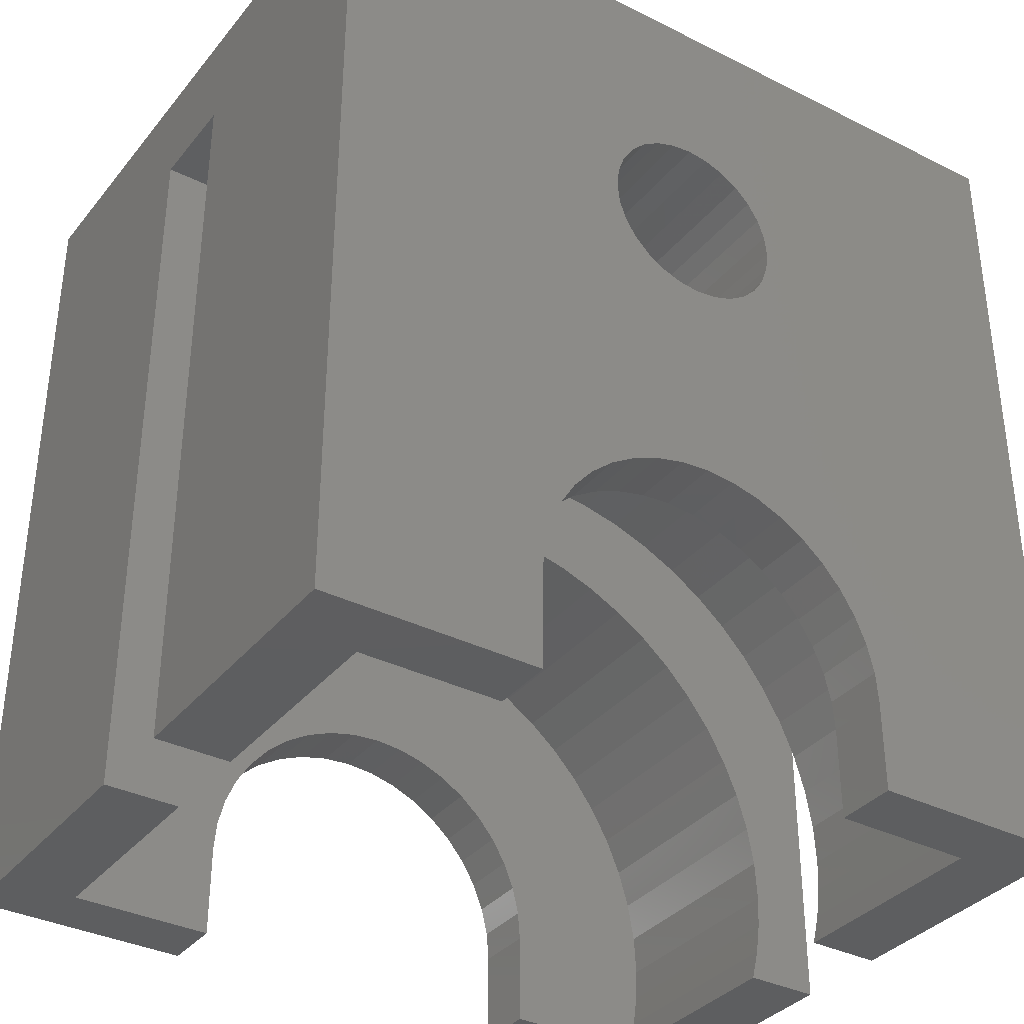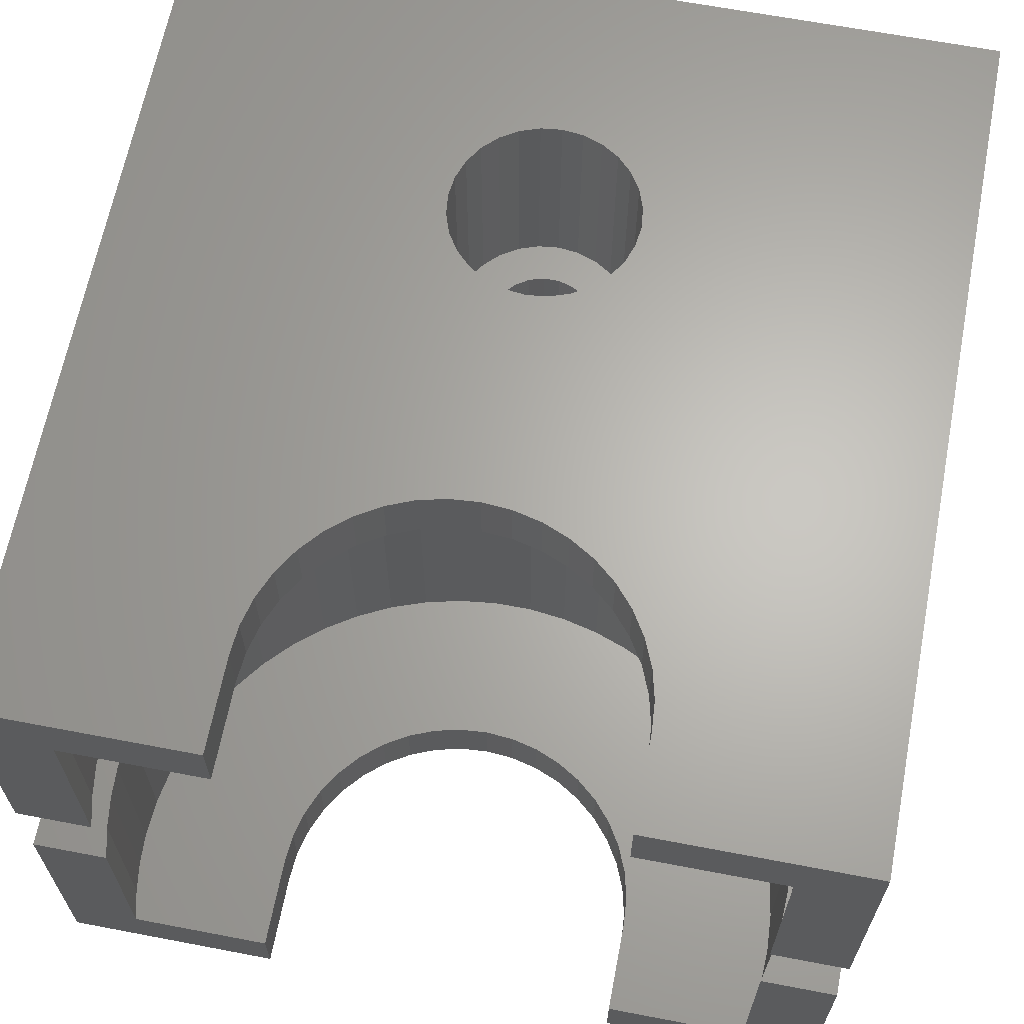
<metadata>
{"format":"stl","ext":"stl","renderer":"f3d","projection":"perspective","resolution":1024,"background":"white","views":[{"elev":-35.4,"azim":-33.5,"up":"+Y"},{"elev":64.8,"azim":10.9,"up":"+Z"}]}
</metadata>
<code>
# stl→obj: 400 verts, 804 faces
v 1.955 12.61 -2
v -1.102e-15 6 -2
v -1.955 12.61 -2
v 13 24.5 -2
v 13 -3 -2
v 6 -3 -2
v 6 0 -2
v 5.926 0.9386 -2
v 5.706 1.854 -2
v 5.346 2.724 -2
v 4.854 3.527 -2
v 4.243 4.243 -2
v 3.527 4.854 -2
v 2.724 5.346 -2
v 1.854 5.706 -2
v 0.9386 5.926 -2
v 3.91 16 -2
v 1.955 19.39 -2
v -1.955 19.39 -2
v -13 24.5 -2
v -3.91 16 -2
v -0.9386 5.926 -2
v -1.854 5.706 -2
v -2.724 5.346 -2
v -3.527 4.854 -2
v -4.243 4.243 -2
v -4.854 3.527 -2
v -5.346 2.724 -2
v -5.706 1.854 -2
v -5.926 0.9386 -2
v -6 -7.348e-16 -2
v -6 -3 -2
v -13 -3 -2
v 1.53 13.35 5
v -1.53 13.35 5
v 1.53 18.65 5
v 3.06 16 5
v -3.06 16 5
v -1.53 18.65 5
v -1.75 16 5
v -1.679 15.51 5
v -1.472 15.05 5
v -1.146 14.68 5
v -0.727 14.41 5
v -0.2491 14.27 5
v 0.2491 14.27 5
v 0.2491 17.73 5
v -0.2491 17.73 5
v -0.727 17.59 5
v -1.146 17.32 5
v -1.472 16.95 5
v -1.679 16.49 5
v 1.146 14.68 5
v 1.472 15.05 5
v 1.679 15.51 5
v 1.75 16 5
v 1.679 16.49 5
v 0.727 14.41 5
v 1.472 16.95 5
v 1.146 17.32 5
v 0.727 17.59 5
v 1.837e-16 19 12.15
v -0.6676 18.92 19.15
v -0.6676 18.92 12.15
v -1.302 18.7 19.15
v -1.302 18.7 12.15
v -1.87 18.35 19.15
v -1.87 18.35 12.15
v -2.345 17.87 19.15
v -2.345 17.87 12.15
v -2.703 17.3 19.15
v -2.703 17.3 12.15
v -2.925 16.67 19.15
v -2.925 16.67 12.15
v -3 16 19.15
v -3 16 12.15
v -3.882e-15 19 19.15
v 0.6676 18.92 12.15
v 0.6676 18.92 19.15
v 1.302 18.7 12.15
v 1.302 18.7 19.15
v 1.87 18.35 12.15
v 1.87 18.35 19.15
v 2.345 17.87 12.15
v 2.345 17.87 19.15
v 2.703 17.3 12.15
v 2.703 17.3 19.15
v 2.925 16.67 12.15
v 2.925 16.67 19.15
v 3 16 12.15
v 3 16 19.15
v -5.511e-16 13 12.15
v 0.6676 13.08 19.15
v 0.6676 13.08 12.15
v 1.302 13.3 19.15
v 1.302 13.3 12.15
v 1.87 13.65 19.15
v 1.87 13.65 12.15
v 2.345 14.13 19.15
v 2.345 14.13 12.15
v 2.703 14.7 19.15
v 2.703 14.7 12.15
v 2.925 15.33 19.15
v 2.925 15.33 12.15
v 1.837e-16 13 19.15
v -0.6676 13.08 12.15
v -0.6676 13.08 19.15
v -1.302 13.3 12.15
v -1.302 13.3 19.15
v -1.87 13.65 12.15
v -1.87 13.65 19.15
v -2.345 14.13 12.15
v -2.345 14.13 19.15
v -2.703 14.7 12.15
v -2.703 14.7 19.15
v -2.925 15.33 12.15
v -2.925 15.33 19.15
v 0.2491 14.27 12.15
v -0.2491 14.27 12.15
v -0.727 14.41 12.15
v -1.146 14.68 12.15
v 1.146 14.68 12.15
v 0.727 14.41 12.15
v -0.2491 17.73 12.15
v 0.2491 17.73 12.15
v 0.727 17.59 12.15
v 1.146 17.32 12.15
v -0.727 17.59 12.15
v -1.146 17.32 12.15
v -1.472 16.95 12.15
v -1.679 16.49 12.15
v -1.75 16 12.15
v -1.679 15.51 12.15
v -1.472 15.05 12.15
v 1.472 16.95 12.15
v 1.679 16.49 12.15
v 1.75 16 12.15
v 1.679 15.51 12.15
v 1.472 15.05 12.15
v 0.727 17.59 10.15
v 1.146 17.32 10.15
v 1.472 16.95 10.15
v 1.679 16.49 10.15
v 1.75 16 10.15
v 0.2491 17.73 10.15
v -0.2491 17.73 10.15
v -0.727 17.59 10.15
v -1.146 17.32 10.15
v -1.472 16.95 10.15
v -1.679 16.49 10.15
v -1.75 16 10.15
v -0.727 14.41 10.15
v -1.146 14.68 10.15
v -1.472 15.05 10.15
v -1.679 15.51 10.15
v -0.2491 14.27 10.15
v 0.2491 14.27 10.15
v 0.727 14.41 10.15
v 1.146 14.68 10.15
v 1.472 15.05 10.15
v 1.679 15.51 10.15
v -1.102e-15 6 19.15
v -13 24.5 19.15
v -13 -3 19.15
v -6 -3 19.15
v -6 -7.348e-16 19.15
v -5.926 0.9386 19.15
v -5.706 1.854 19.15
v -5.346 2.724 19.15
v -4.854 3.527 19.15
v -4.243 4.243 19.15
v -3.527 4.854 19.15
v -2.724 5.346 19.15
v -1.854 5.706 19.15
v -0.9386 5.926 19.15
v 13 24.5 19.15
v 0.9386 5.926 19.15
v 1.854 5.706 19.15
v 2.724 5.346 19.15
v 3.527 4.854 19.15
v 4.243 4.243 19.15
v 4.854 3.527 19.15
v 5.346 2.724 19.15
v 5.706 1.854 19.15
v 5.926 0.9386 19.15
v 6 0 19.15
v 6 -3 19.15
v 13 -3 19.15
v 0.2491 17.73 7
v 0.727 17.59 7
v 1.146 17.32 7
v 1.472 16.95 7
v 1.679 16.49 7
v 1.75 16 7
v -0.2491 17.73 7
v -0.727 17.59 7
v -1.146 17.32 7
v -1.472 16.95 7
v -1.679 16.49 7
v -1.75 16 7
v -0.2491 14.27 7
v -0.727 14.41 7
v -1.146 14.68 7
v -1.472 15.05 7
v -1.679 15.51 7
v 0.2491 14.27 7
v 0.727 14.41 7
v 1.146 14.68 7
v 1.472 15.05 7
v 1.679 15.51 7
v -0.6396 10.98 10.15
v 13 -3 10.15
v 10.58 -3 10.15
v 10.81 -2.014 10.15
v 10.95 -1.011 10.15
v 13 21 10.15
v -13 21 10.15
v -1.91 10.83 10.15
v -3.155 10.54 10.15
v -4.357 10.1 10.15
v -5.5 9.526 10.15
v -6.569 8.823 10.15
v -7.549 8.001 10.15
v -8.426 7.071 10.15
v -9.19 6.045 10.15
v -9.83 4.937 10.15
v -10.34 3.762 10.15
v -10.7 2.537 10.15
v -10.93 1.277 10.15
v -11 6.232e-15 10.15
v -10.95 -1.011 10.15
v -13 -3 10.15
v -10.81 -2.014 10.15
v -10.58 -3 10.15
v 11 0 10.15
v 10.93 1.277 10.15
v 10.7 2.537 10.15
v 10.34 3.762 10.15
v 9.83 4.937 10.15
v 9.19 6.045 10.15
v 8.426 7.071 10.15
v 7.549 8.001 10.15
v 6.569 8.823 10.15
v 5.5 9.526 10.15
v 4.357 10.1 10.15
v 3.155 10.54 10.15
v 1.91 10.83 10.15
v 0.6396 10.98 10.15
v -0.6396 10.98 7
v 13 -3 7
v 13 21 7
v 10.95 -1.011 7
v 10.81 -2.014 7
v 10.58 -3 7
v -13 21 7
v -10.95 -1.011 7
v -11 6.232e-15 7
v -10.93 1.277 7
v -10.7 2.537 7
v -10.34 3.762 7
v -9.83 4.937 7
v -9.19 6.045 7
v -8.426 7.071 7
v -7.549 8.001 7
v -6.569 8.823 7
v -5.5 9.526 7
v -4.357 10.1 7
v -3.155 10.54 7
v -1.91 10.83 7
v -13 -3 7
v -10.58 -3 7
v -10.81 -2.014 7
v 0.6396 10.98 7
v 1.91 10.83 7
v 3.155 10.54 7
v 4.357 10.1 7
v 5.5 9.526 7
v 6.569 8.823 7
v 7.549 8.001 7
v 8.426 7.071 7
v 9.19 6.045 7
v 9.83 4.937 7
v 10.34 3.762 7
v 10.7 2.537 7
v 10.93 1.277 7
v 11 0 7
v -2.724 5.346 17.15
v -9.83 4.937 17.15
v -1.854 5.706 17.15
v -4.854 3.527 17.15
v -10.34 3.762 17.15
v -4.243 4.243 17.15
v 2.724 5.346 17.15
v 1.854 5.706 17.15
v 9.83 4.937 17.15
v 10.34 3.762 17.15
v 4.854 3.527 17.15
v 4.243 4.243 17.15
v 6 -3 17.15
v 6 0 17.15
v 11 0 17.15
v 10.95 -1.011 17.15
v 10.81 -2.014 17.15
v 10.58 -3 17.15
v -5.208e-16 6 17.15
v -0.9386 5.926 17.15
v -9.19 6.045 17.15
v -3.527 4.854 17.15
v -5.926 0.9386 17.15
v -10.93 1.277 17.15
v -5.706 1.854 17.15
v -10.7 2.537 17.15
v -5.346 2.724 17.15
v -6 -6.064e-15 17.15
v -11 6.232e-15 17.15
v -6 -3 17.15
v -10.95 -1.011 17.15
v -10.58 -3 17.15
v -10.81 -2.014 17.15
v 9.19 6.045 17.15
v -8.426 7.071 17.15
v 8.426 7.071 17.15
v -7.549 8.001 17.15
v 7.549 8.001 17.15
v -6.569 8.823 17.15
v 6.569 8.823 17.15
v -5.5 9.526 17.15
v 5.5 9.526 17.15
v -4.357 10.1 17.15
v 4.357 10.1 17.15
v -3.155 10.54 17.15
v 3.155 10.54 17.15
v -1.91 10.83 17.15
v 1.91 10.83 17.15
v -0.6396 10.98 17.15
v 0.6396 10.98 17.15
v 0.9386 5.926 17.15
v 3.527 4.854 17.15
v 5.926 0.9386 17.15
v 5.706 1.854 17.15
v 10.93 1.277 17.15
v 5.346 2.724 17.15
v 10.7 2.537 17.15
v -10.81 -2.014 0
v -10.58 -3 0
v -10.95 -1.011 0
v -11 6.232e-15 0
v 10.95 -1.011 0
v 11 0 0
v 10.81 -2.014 0
v 10.58 -3 0
v -1.854 5.706 0
v -9.83 4.937 0
v -2.724 5.346 0
v -4.243 4.243 0
v -10.34 3.762 0
v -4.854 3.527 0
v 9.83 4.937 0
v 1.854 5.706 0
v 2.724 5.346 0
v 4.243 4.243 0
v 4.854 3.527 0
v 10.34 3.762 0
v 6 -3 -2.22e-16
v 6 0 -2.22e-16
v -9.19 6.045 0
v -0.9386 5.926 0
v -5.208e-16 6 0
v -3.527 4.854 0
v -5.346 2.724 0
v -10.7 2.537 0
v -5.706 1.854 0
v -10.93 1.277 0
v -5.926 0.9386 0
v -6 -6.064e-15 0
v -6 -3 -2.22e-16
v 0.6396 10.98 0
v -0.6396 10.98 0
v 1.91 10.83 0
v -1.91 10.83 0
v 3.155 10.54 0
v -3.155 10.54 0
v 4.357 10.1 0
v -4.357 10.1 0
v 5.5 9.526 0
v -5.5 9.526 0
v 6.569 8.823 0
v -6.569 8.823 0
v 7.549 8.001 0
v -7.549 8.001 0
v 8.426 7.071 0
v -8.426 7.071 0
v 9.19 6.045 0
v 0.9386 5.926 0
v 3.527 4.854 0
v 10.7 2.537 0
v 5.346 2.724 0
v 10.93 1.277 0
v 5.706 1.854 0
v 5.926 0.9386 0
f 1 2 3
f 4 5 6
f 4 6 7
f 4 7 8
f 4 8 9
f 4 9 10
f 4 10 11
f 4 11 12
f 4 12 13
f 4 13 14
f 4 14 15
f 4 15 16
f 4 16 2
f 4 2 1
f 4 1 17
f 4 17 18
f 4 18 19
f 4 19 20
f 20 19 21
f 20 21 3
f 20 3 2
f 20 2 22
f 20 22 23
f 20 23 24
f 20 24 25
f 20 25 26
f 20 26 27
f 20 27 28
f 20 28 29
f 20 29 30
f 20 30 31
f 20 31 32
f 20 32 33
f 34 1 35
f 35 1 3
f 36 18 37
f 37 18 17
f 37 17 34
f 34 17 1
f 3 21 35
f 35 21 38
f 21 19 38
f 38 19 39
f 39 19 36
f 36 19 18
f 38 40 41
f 38 41 42
f 38 42 43
f 35 38 43
f 35 43 44
f 35 44 45
f 35 45 46
f 35 46 34
f 39 36 47
f 39 47 48
f 39 48 49
f 39 49 50
f 39 50 51
f 39 51 52
f 39 52 40
f 39 40 38
f 37 53 54
f 37 54 55
f 37 55 56
f 37 56 57
f 37 57 36
f 34 46 58
f 34 58 53
f 34 53 37
f 36 57 59
f 36 59 60
f 36 60 61
f 36 61 47
f 62 63 64
f 64 63 65
f 64 65 66
f 66 65 67
f 66 67 68
f 68 67 69
f 68 69 70
f 70 69 71
f 70 71 72
f 72 71 73
f 72 73 74
f 74 73 75
f 74 75 76
f 63 62 77
f 77 62 78
f 77 78 79
f 79 78 80
f 79 80 81
f 81 80 82
f 81 82 83
f 83 82 84
f 83 84 85
f 85 84 86
f 85 86 87
f 87 86 88
f 87 88 89
f 89 88 90
f 89 90 91
f 92 93 94
f 94 93 95
f 94 95 96
f 96 95 97
f 96 97 98
f 98 97 99
f 98 99 100
f 100 99 101
f 100 101 102
f 102 101 103
f 102 103 104
f 104 103 91
f 104 91 90
f 93 92 105
f 105 92 106
f 105 106 107
f 107 106 108
f 107 108 109
f 109 108 110
f 109 110 111
f 111 110 112
f 111 112 113
f 113 112 114
f 113 114 115
f 115 114 116
f 115 116 117
f 117 116 76
f 117 76 75
f 92 94 96
f 92 96 98
f 92 98 100
f 92 100 118
f 92 118 119
f 92 119 112
f 92 112 110
f 92 110 108
f 92 108 106
f 112 119 120
f 112 120 121
f 112 121 114
f 100 102 122
f 100 122 123
f 100 123 118
f 66 68 64
f 64 68 70
f 64 70 62
f 62 70 124
f 62 124 78
f 78 124 125
f 78 125 80
f 82 80 84
f 84 80 125
f 84 125 86
f 86 125 126
f 86 126 127
f 124 70 128
f 128 70 72
f 128 72 129
f 129 72 130
f 130 72 74
f 130 74 131
f 131 74 132
f 132 74 76
f 132 76 133
f 133 76 116
f 133 116 134
f 134 116 114
f 134 114 121
f 86 127 88
f 88 127 135
f 88 135 136
f 88 136 90
f 90 136 137
f 90 137 104
f 104 137 138
f 104 138 102
f 102 138 139
f 102 139 122
f 125 140 126
f 126 140 141
f 126 141 127
f 127 141 142
f 127 142 135
f 135 142 143
f 135 143 136
f 136 143 144
f 136 144 137
f 140 125 145
f 145 125 124
f 145 124 146
f 146 124 128
f 146 128 147
f 147 128 129
f 147 129 148
f 148 129 130
f 148 130 149
f 149 130 131
f 149 131 150
f 150 131 132
f 150 132 151
f 119 152 120
f 120 152 153
f 120 153 121
f 121 153 154
f 121 154 134
f 134 154 155
f 134 155 133
f 133 155 151
f 133 151 132
f 152 119 156
f 156 119 118
f 156 118 157
f 157 118 123
f 157 123 158
f 158 123 122
f 158 122 159
f 159 122 139
f 159 139 160
f 160 139 138
f 160 138 161
f 161 138 137
f 161 137 144
f 162 111 113
f 162 109 111
f 162 107 109
f 162 105 107
f 97 162 99
f 95 162 97
f 93 162 95
f 105 162 93
f 163 164 165
f 163 165 166
f 163 166 167
f 163 167 168
f 163 168 169
f 163 169 170
f 163 170 171
f 163 171 172
f 163 172 173
f 163 173 174
f 163 174 175
f 163 175 162
f 163 162 113
f 163 113 115
f 163 115 117
f 163 117 75
f 163 75 73
f 163 73 71
f 163 71 69
f 163 69 67
f 163 67 65
f 163 65 63
f 163 63 77
f 163 77 176
f 176 77 79
f 176 79 81
f 176 81 83
f 176 83 85
f 176 85 87
f 176 87 89
f 176 89 91
f 176 91 103
f 176 103 101
f 176 101 99
f 176 99 162
f 176 162 177
f 176 177 178
f 176 178 179
f 176 179 180
f 176 180 181
f 176 181 182
f 176 182 183
f 176 183 184
f 176 184 185
f 176 185 186
f 176 186 187
f 176 187 188
f 189 61 190
f 190 61 60
f 190 60 191
f 191 60 59
f 191 59 192
f 192 59 57
f 192 57 193
f 193 57 56
f 193 56 194
f 61 189 47
f 47 189 195
f 47 195 48
f 48 195 196
f 48 196 49
f 49 196 197
f 49 197 50
f 50 197 198
f 50 198 51
f 51 198 199
f 51 199 52
f 52 199 200
f 52 200 40
f 201 44 202
f 202 44 43
f 202 43 203
f 203 43 42
f 203 42 204
f 204 42 41
f 204 41 205
f 205 41 40
f 205 40 200
f 44 201 45
f 45 201 206
f 45 206 46
f 46 206 207
f 46 207 58
f 58 207 208
f 58 208 53
f 53 208 209
f 53 209 54
f 54 209 210
f 54 210 55
f 55 210 194
f 55 194 56
f 156 211 152
f 212 213 214
f 212 214 215
f 212 215 216
f 217 216 145
f 217 145 146
f 217 146 147
f 217 147 148
f 217 148 149
f 217 149 150
f 217 150 151
f 217 151 155
f 217 155 154
f 217 154 153
f 217 153 152
f 217 152 211
f 217 211 218
f 217 218 219
f 217 219 220
f 217 220 221
f 217 221 222
f 217 222 223
f 217 223 224
f 217 224 225
f 217 225 226
f 217 226 227
f 217 227 228
f 217 228 229
f 217 229 230
f 217 230 231
f 232 217 231
f 232 231 233
f 232 233 234
f 216 215 235
f 216 235 236
f 216 236 237
f 216 237 238
f 216 238 239
f 216 239 240
f 216 240 241
f 216 241 242
f 216 242 243
f 216 243 244
f 216 244 245
f 216 245 246
f 216 246 247
f 216 247 248
f 216 248 158
f 216 158 159
f 216 159 160
f 216 160 161
f 216 161 144
f 216 144 143
f 216 143 142
f 216 142 141
f 216 141 140
f 216 140 145
f 158 248 157
f 157 248 211
f 157 211 156
f 202 249 201
f 250 251 252
f 250 252 253
f 250 253 254
f 255 256 257
f 255 257 258
f 255 258 259
f 255 259 260
f 255 260 261
f 255 261 262
f 255 262 263
f 255 263 264
f 255 264 265
f 255 265 266
f 255 266 267
f 255 267 268
f 255 268 269
f 255 269 249
f 255 249 202
f 255 202 203
f 255 203 204
f 255 204 205
f 255 205 200
f 255 200 199
f 255 199 198
f 255 198 197
f 255 197 196
f 255 196 195
f 255 195 189
f 255 189 251
f 270 271 272
f 270 272 256
f 270 256 255
f 251 189 190
f 251 190 191
f 251 191 192
f 251 192 193
f 251 193 194
f 251 194 210
f 251 210 209
f 251 209 208
f 251 208 207
f 251 207 273
f 251 273 274
f 251 274 275
f 251 275 276
f 251 276 277
f 251 277 278
f 251 278 279
f 251 279 280
f 251 280 281
f 251 281 282
f 251 282 283
f 251 283 284
f 251 284 285
f 251 285 286
f 251 286 252
f 201 249 206
f 206 249 273
f 206 273 207
f 33 270 20
f 20 270 255
f 20 255 163
f 163 255 217
f 163 217 164
f 164 217 232
f 163 176 20
f 20 176 4
f 216 217 251
f 251 217 255
f 250 5 251
f 251 5 4
f 251 4 216
f 216 4 176
f 216 176 212
f 212 176 188
f 287 288 289
f 290 291 292
f 293 294 295
f 296 297 298
f 299 300 301
f 299 301 302
f 299 302 303
f 299 303 304
f 305 306 307
f 307 306 289
f 307 289 288
f 287 308 288
f 288 308 292
f 288 292 291
f 309 310 311
f 311 310 312
f 311 312 313
f 313 312 291
f 313 291 290
f 314 310 309
f 310 314 315
f 315 314 316
f 315 316 317
f 317 316 318
f 317 318 319
f 305 307 320
f 320 307 321
f 320 321 322
f 322 321 323
f 322 323 324
f 324 323 325
f 324 325 326
f 326 325 327
f 326 327 328
f 328 327 329
f 328 329 330
f 330 329 331
f 330 331 332
f 332 331 333
f 332 333 334
f 334 333 335
f 334 335 336
f 305 320 337
f 337 320 295
f 337 295 294
f 293 295 338
f 338 295 296
f 338 296 298
f 339 340 341
f 341 340 342
f 341 342 343
f 343 342 297
f 343 297 296
f 339 341 300
f 300 341 301
f 215 301 235
f 301 215 302
f 302 215 214
f 302 214 303
f 303 214 213
f 303 213 304
f 233 318 234
f 318 233 319
f 319 233 231
f 319 231 317
f 317 231 230
f 317 230 315
f 211 333 218
f 218 333 331
f 218 331 219
f 219 331 329
f 219 329 220
f 220 329 327
f 220 327 221
f 221 327 325
f 221 325 222
f 222 325 323
f 222 323 223
f 223 323 321
f 223 321 224
f 224 321 307
f 224 307 225
f 225 307 288
f 225 288 226
f 226 288 291
f 226 291 227
f 227 291 312
f 227 312 228
f 228 312 310
f 228 310 229
f 229 310 315
f 229 315 230
f 333 211 335
f 335 211 248
f 335 248 336
f 336 248 247
f 336 247 334
f 334 247 246
f 334 246 332
f 332 246 245
f 332 245 330
f 330 245 244
f 330 244 328
f 328 244 243
f 328 243 326
f 326 243 242
f 326 242 324
f 324 242 241
f 324 241 322
f 322 241 240
f 322 240 320
f 320 240 239
f 320 239 295
f 295 239 238
f 295 238 296
f 296 238 237
f 296 237 343
f 343 237 236
f 343 236 341
f 341 236 235
f 341 235 301
f 316 165 318
f 318 165 164
f 318 164 234
f 234 164 232
f 316 314 165
f 165 314 166
f 162 337 177
f 177 337 294
f 177 294 178
f 178 294 293
f 178 293 179
f 179 293 338
f 179 338 180
f 180 338 298
f 180 298 181
f 181 298 297
f 181 297 182
f 182 297 342
f 182 342 183
f 183 342 340
f 183 340 184
f 184 340 339
f 184 339 185
f 185 339 300
f 185 300 186
f 337 162 305
f 305 162 175
f 305 175 306
f 306 175 174
f 306 174 289
f 289 174 173
f 289 173 287
f 287 173 172
f 287 172 308
f 308 172 171
f 308 171 292
f 292 171 170
f 292 170 290
f 290 170 169
f 290 169 313
f 313 169 168
f 313 168 311
f 311 168 167
f 311 167 309
f 309 167 166
f 309 166 314
f 299 187 300
f 300 187 186
f 187 299 188
f 188 299 304
f 188 304 212
f 212 304 213
f 344 271 345
f 271 344 272
f 272 344 346
f 272 346 256
f 256 346 347
f 256 347 257
f 348 286 349
f 286 348 252
f 252 348 350
f 252 350 253
f 253 350 351
f 253 351 254
f 352 353 354
f 355 356 357
f 358 359 360
f 361 362 363
f 364 351 350
f 364 350 348
f 364 348 349
f 364 349 365
f 353 352 366
f 366 352 367
f 366 367 368
f 356 355 353
f 353 355 369
f 353 369 354
f 357 356 370
f 370 356 371
f 370 371 372
f 372 371 373
f 372 373 374
f 374 373 375
f 375 373 347
f 375 347 376
f 376 347 346
f 376 346 345
f 345 346 344
f 377 378 379
f 379 378 380
f 379 380 381
f 381 380 382
f 381 382 383
f 383 382 384
f 383 384 385
f 385 384 386
f 385 386 387
f 387 386 388
f 387 388 389
f 389 388 390
f 389 390 391
f 391 390 392
f 391 392 393
f 393 392 366
f 393 366 368
f 359 358 394
f 394 358 393
f 394 393 368
f 361 363 395
f 395 363 358
f 395 358 360
f 363 362 396
f 396 362 397
f 396 397 398
f 398 397 399
f 398 399 400
f 400 365 398
f 398 365 349
f 250 254 5
f 5 254 351
f 5 351 6
f 6 351 364
f 6 364 7
f 7 364 365
f 368 16 394
f 394 16 15
f 394 15 359
f 359 15 14
f 359 14 360
f 360 14 13
f 360 13 395
f 395 13 12
f 395 12 361
f 361 12 11
f 361 11 362
f 362 11 10
f 362 10 397
f 397 10 9
f 397 9 399
f 399 9 8
f 399 8 400
f 400 8 7
f 400 7 365
f 16 368 2
f 2 368 367
f 2 367 22
f 22 367 352
f 22 352 23
f 23 352 354
f 23 354 24
f 24 354 369
f 24 369 25
f 25 369 355
f 25 355 26
f 26 355 357
f 26 357 27
f 27 357 370
f 27 370 28
f 28 370 372
f 28 372 29
f 29 372 374
f 29 374 30
f 30 374 375
f 30 375 31
f 32 31 376
f 376 31 375
f 32 376 33
f 33 376 345
f 33 345 270
f 270 345 271
f 378 269 380
f 380 269 268
f 380 268 382
f 382 268 267
f 382 267 384
f 384 267 266
f 384 266 386
f 386 266 265
f 386 265 388
f 388 265 264
f 388 264 390
f 390 264 263
f 390 263 392
f 392 263 262
f 392 262 366
f 366 262 261
f 366 261 353
f 353 261 260
f 353 260 356
f 356 260 259
f 356 259 371
f 371 259 258
f 371 258 373
f 373 258 257
f 373 257 347
f 269 378 249
f 249 378 377
f 249 377 273
f 273 377 379
f 273 379 274
f 274 379 381
f 274 381 275
f 275 381 383
f 275 383 276
f 276 383 385
f 276 385 277
f 277 385 387
f 277 387 278
f 278 387 389
f 278 389 279
f 279 389 391
f 279 391 280
f 280 391 393
f 280 393 281
f 281 393 358
f 281 358 282
f 282 358 363
f 282 363 283
f 283 363 396
f 283 396 284
f 284 396 398
f 284 398 285
f 285 398 349
f 285 349 286

</code>
